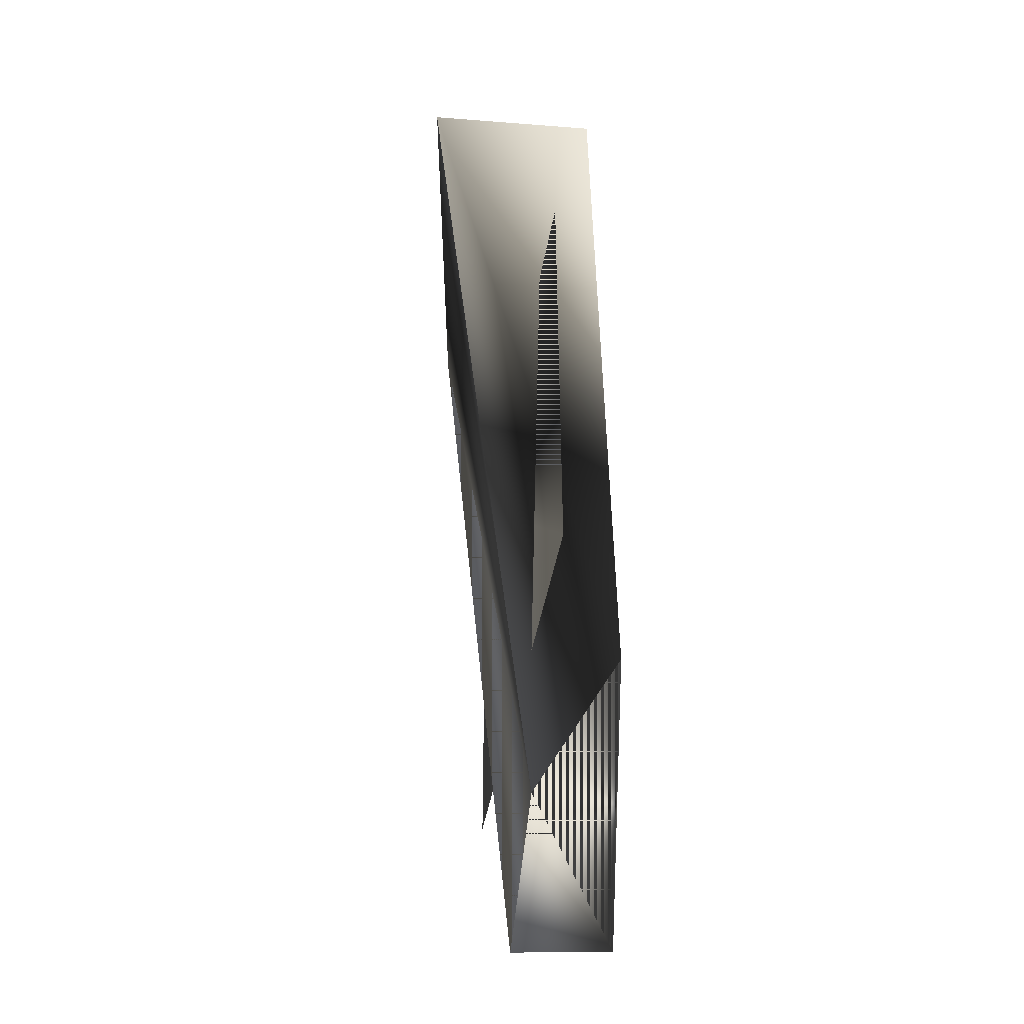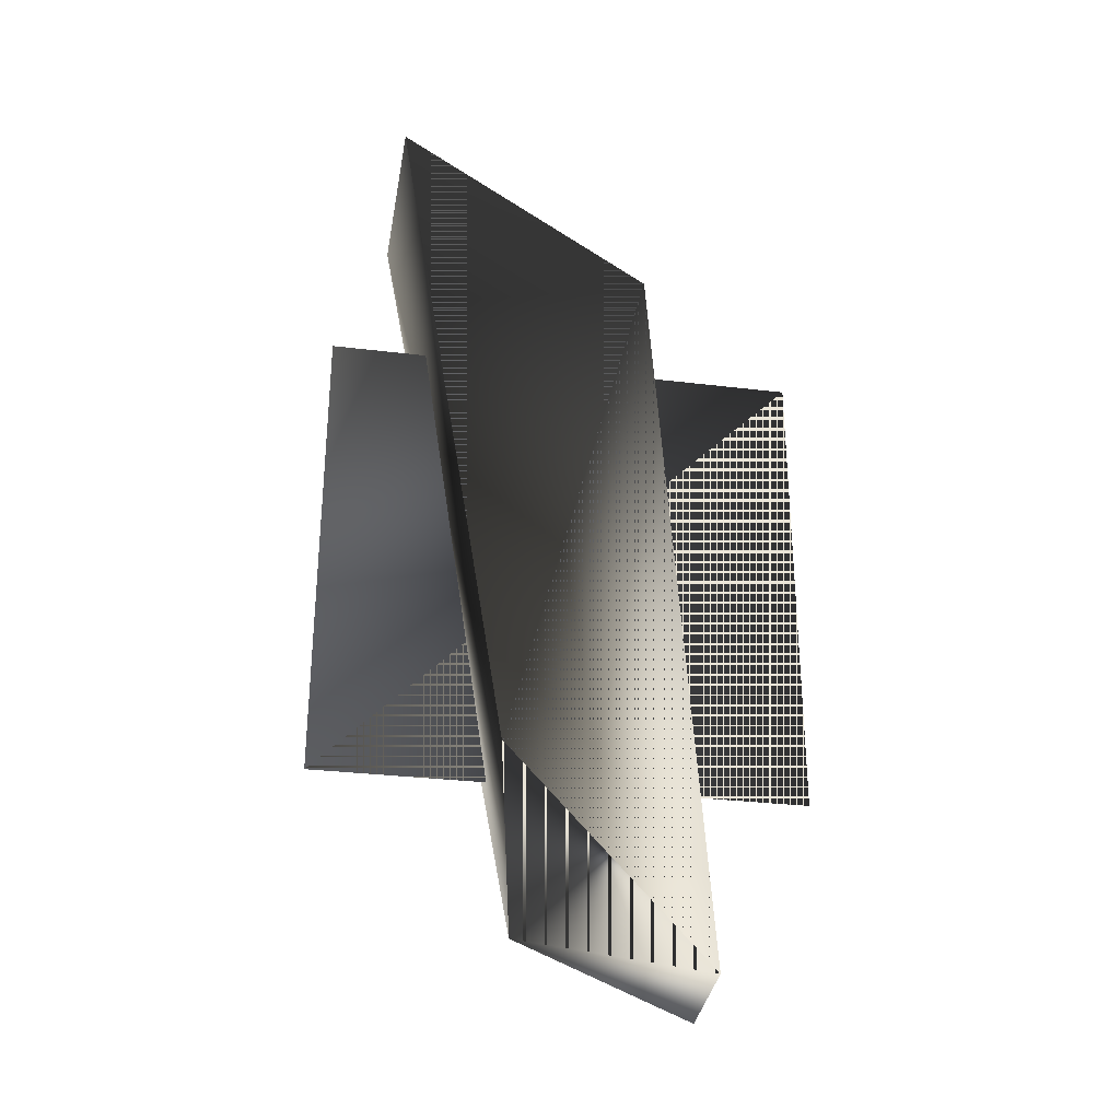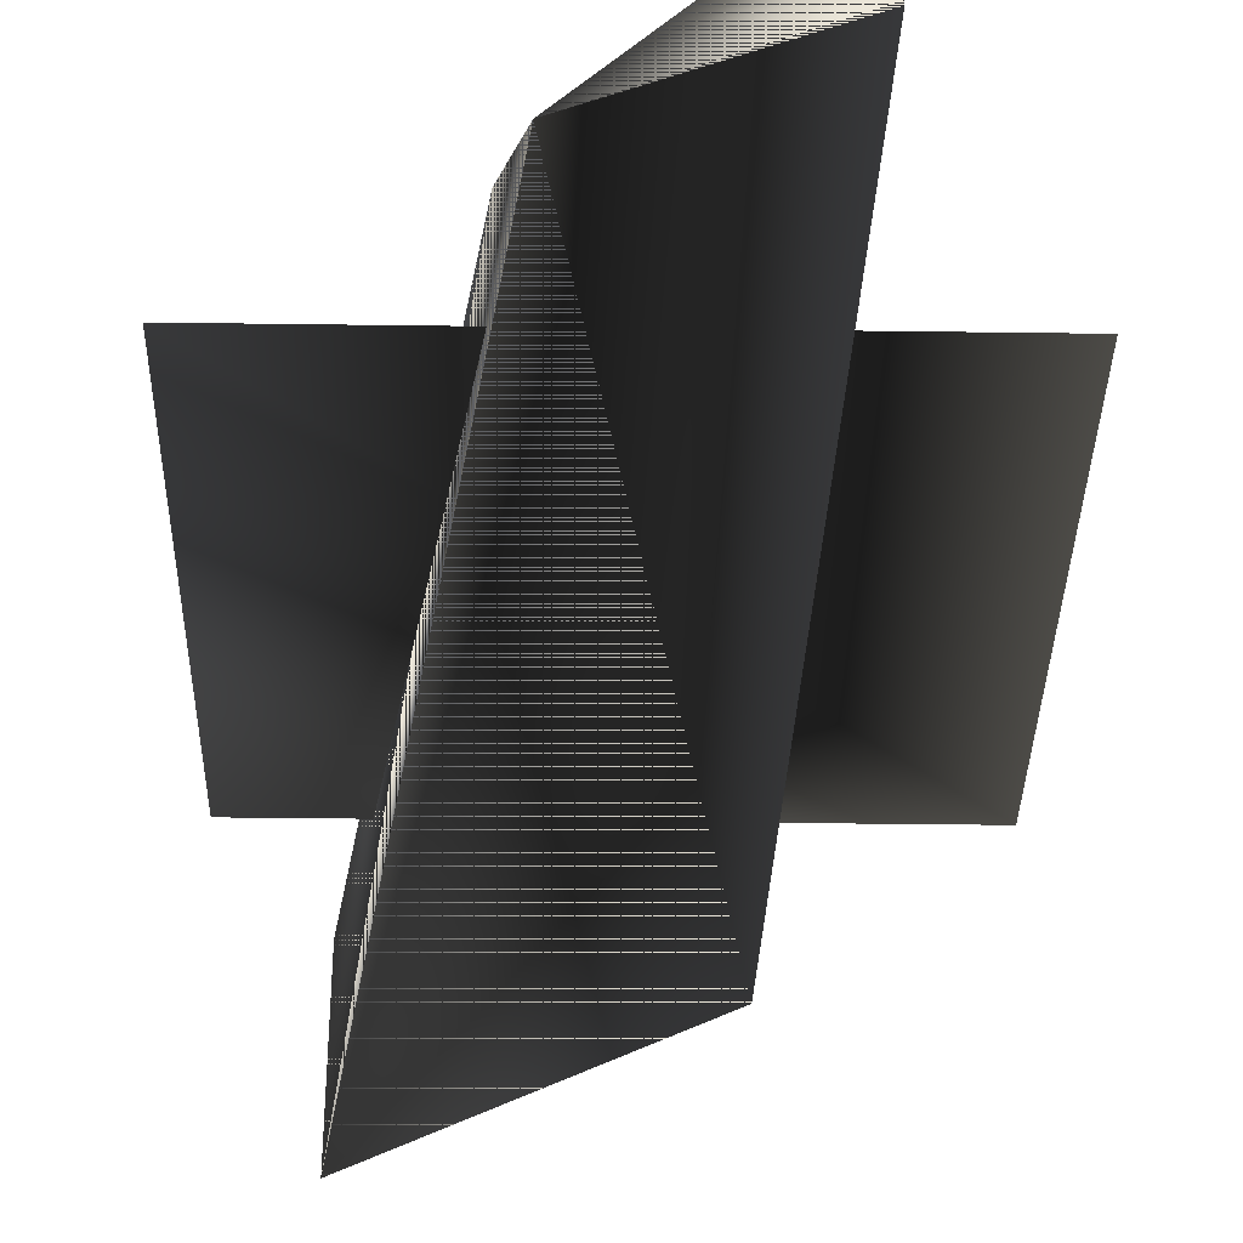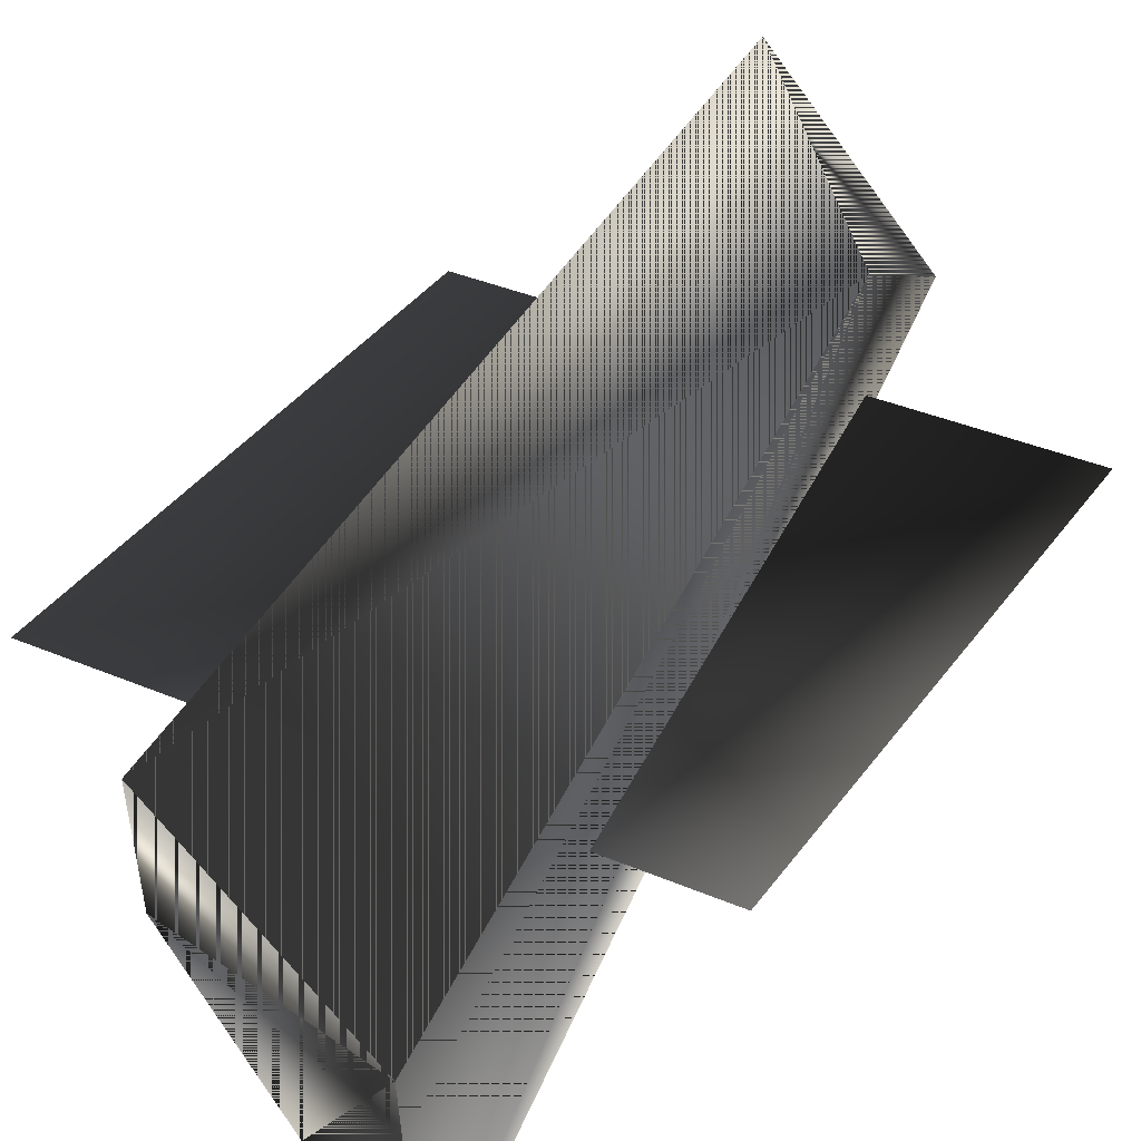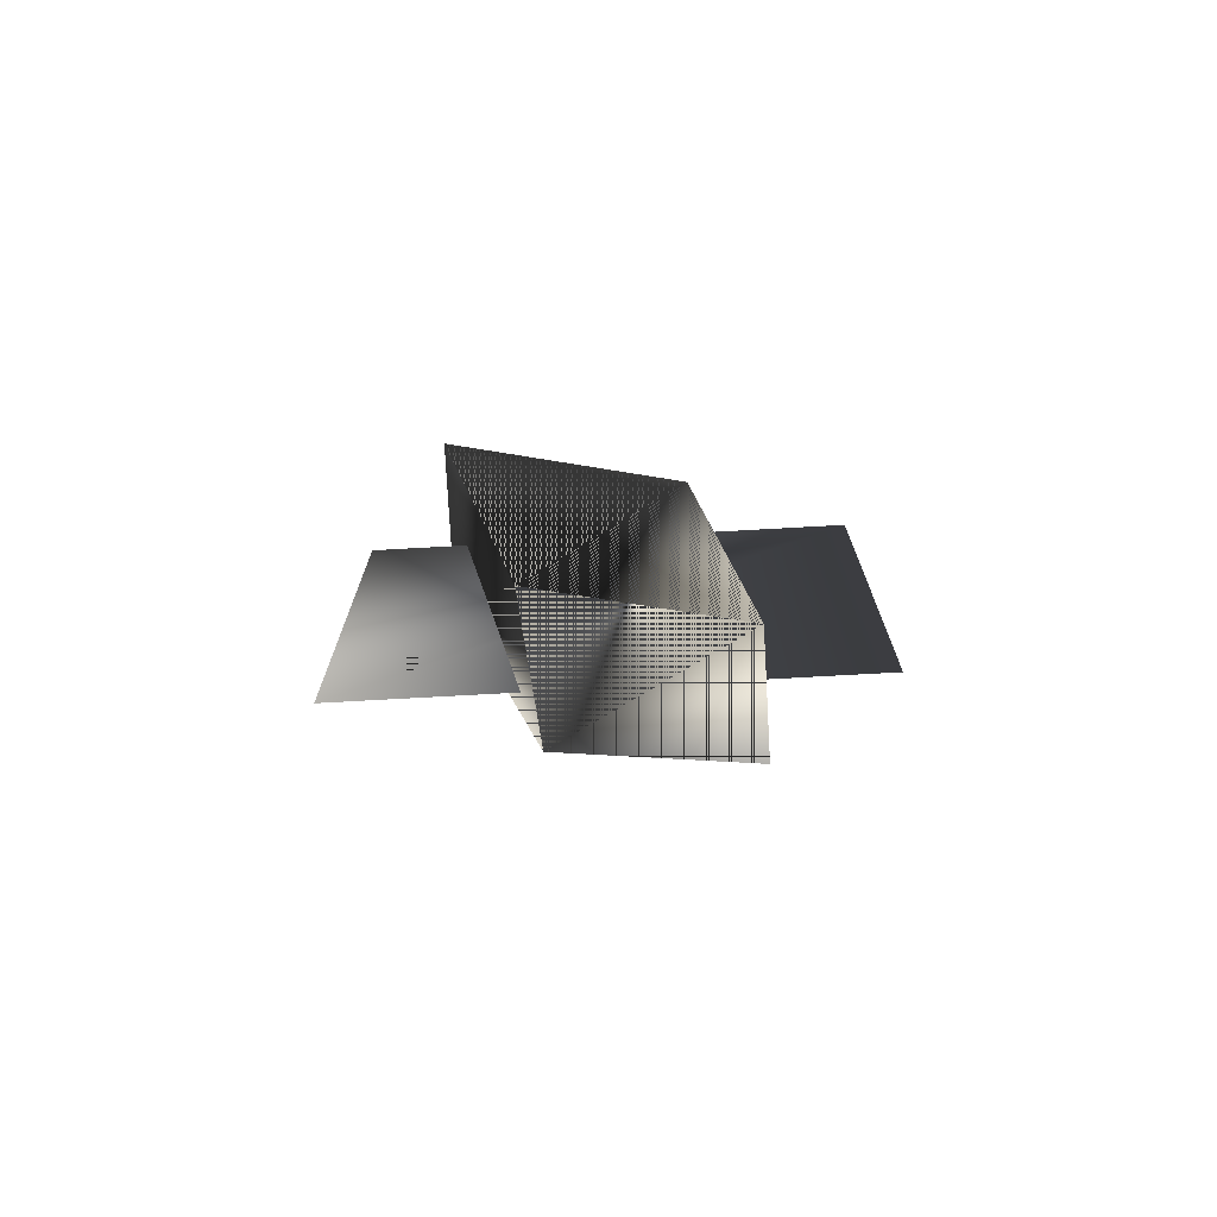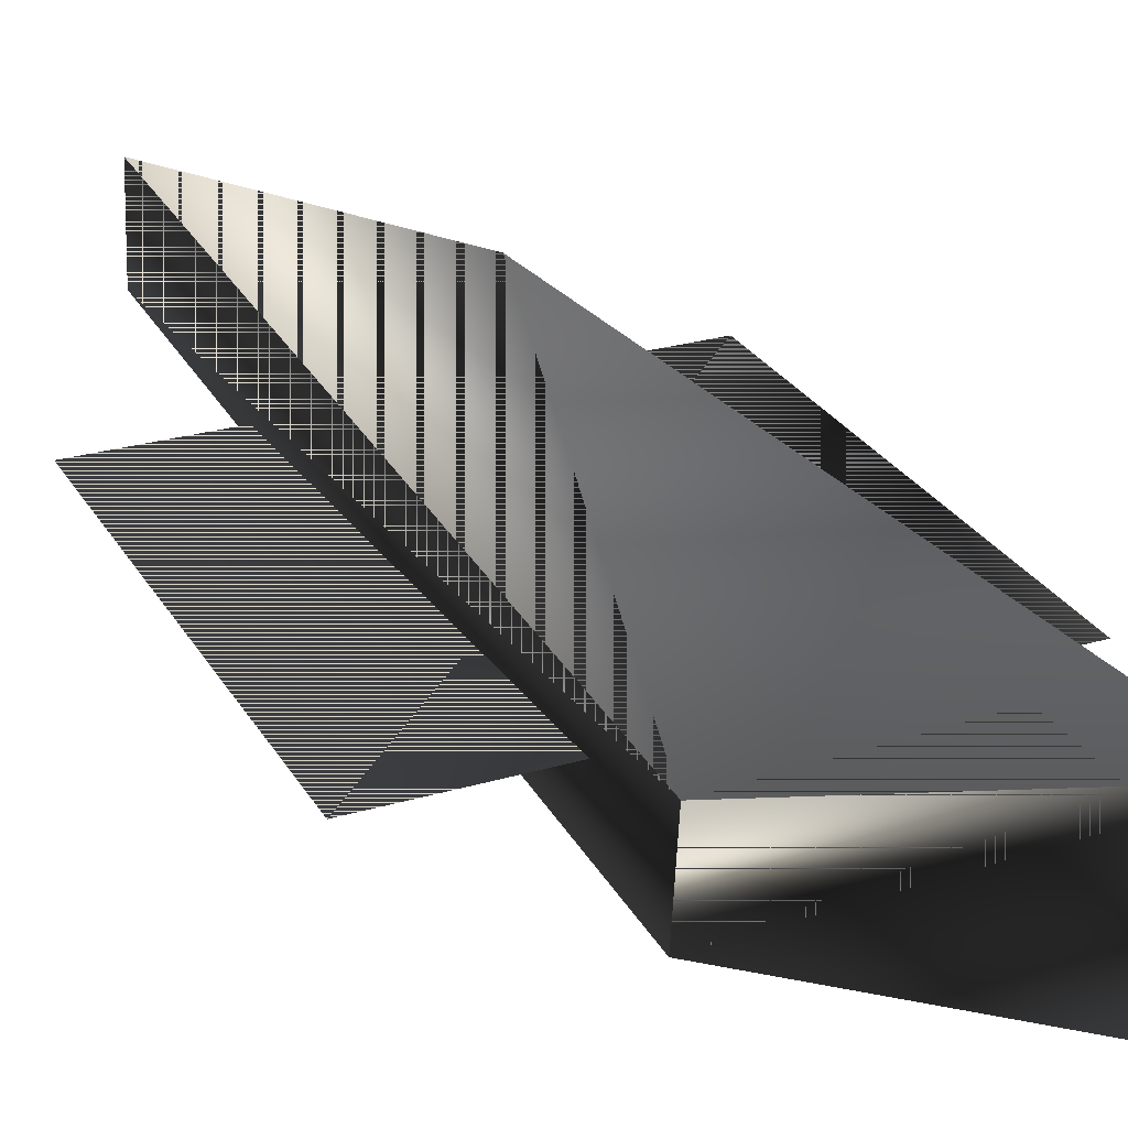
<metadata>
{"format":"obj","ext":"obj","renderer":"f3d","projection":"perspective","resolution":1024,"background":"white","views":[{"elev":-43.5,"azim":-99.5,"up":"+Y"},{"elev":-30.5,"azim":-10.0,"up":"+Y"},{"elev":-33.3,"azim":-1.1,"up":"+Z"},{"elev":35.2,"azim":-150.0,"up":"+Z"},{"elev":-73.5,"azim":3.2,"up":"+Y"},{"elev":27.1,"azim":155.5,"up":"+Z"}]}
</metadata>
<code>
g SM_rebarblock
v 15.25 15.25 -1e-06
v -15.25 -15.25 -1e-06
v -15.25 15.25 1e-06
v 15.25 -15.25 -2e-06
v 5.402 21.08 -4.649
v -11.41 29.77 -8.084
v -3.068 -24.93 0.187
v 7.448 -29.46 0.6641
v 5.402 21.77 1.833
v 7.448 -28.78 7.145
v -4.453 -15.12 5.71
v -11.41 30.97 3.387
v 7.448 -28.78 7.145
v 7.448 -29.46 0.6641
v -3.068 -24.93 0.187
v -4.453 -15.12 5.71
v 5.402 21.77 1.833
v 5.402 21.08 -4.649
v 7.448 -29.46 0.6641
v 7.448 -28.78 7.145
v -11.41 30.97 3.387
v -11.41 29.77 -8.084
v 5.402 21.08 -4.649
v 5.402 21.77 1.833
v -4.453 -15.12 5.71
v -3.068 -24.93 0.187
v -11.41 29.77 -8.084
v -11.41 30.97 3.387
f 3 2 1
f 4 1 2
f 7 6 5
f 5 8 7
f 1 2 3
f 2 1 4
f 5 6 7
f 7 8 5
f 11 10 9
f 9 12 11
f 15 14 13
f 13 16 15
f 19 18 17
f 17 20 19
f 23 22 21
f 21 24 23
f 27 26 25
f 25 28 27
f 9 10 11
f 11 12 9
f 13 14 15
f 15 16 13
f 17 18 19
f 19 20 17
f 21 22 23
f 23 24 21
f 25 26 27
f 27 28 25

</code>
